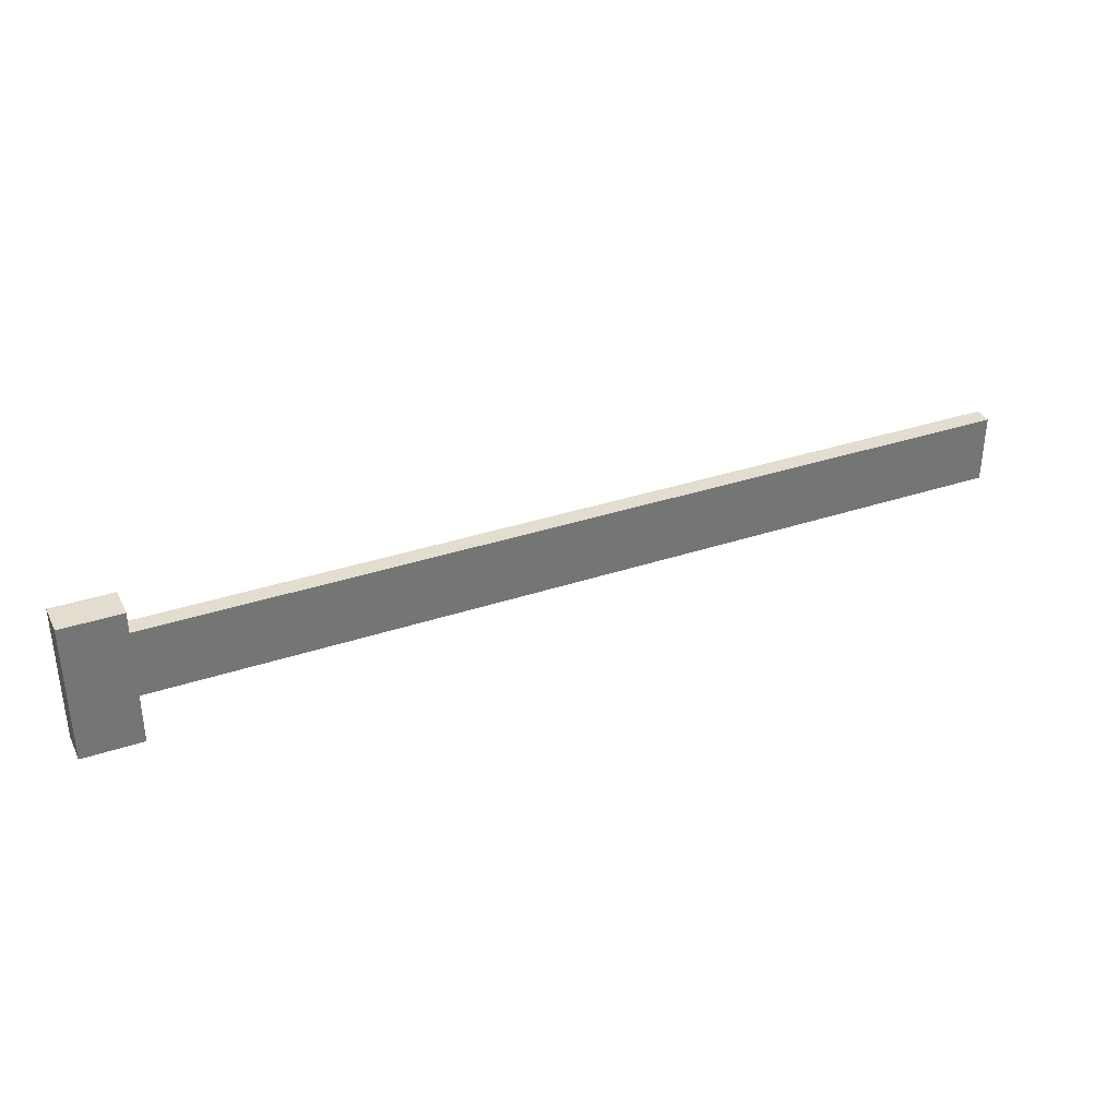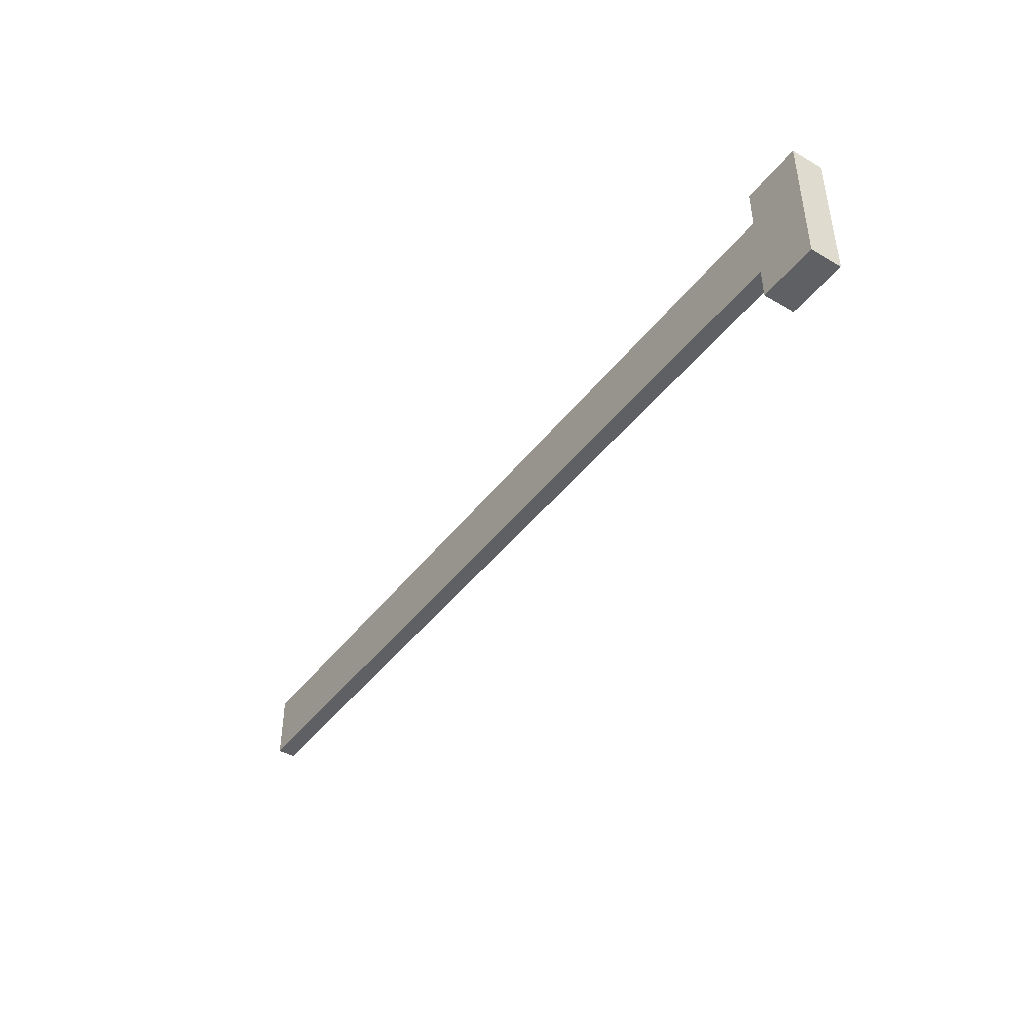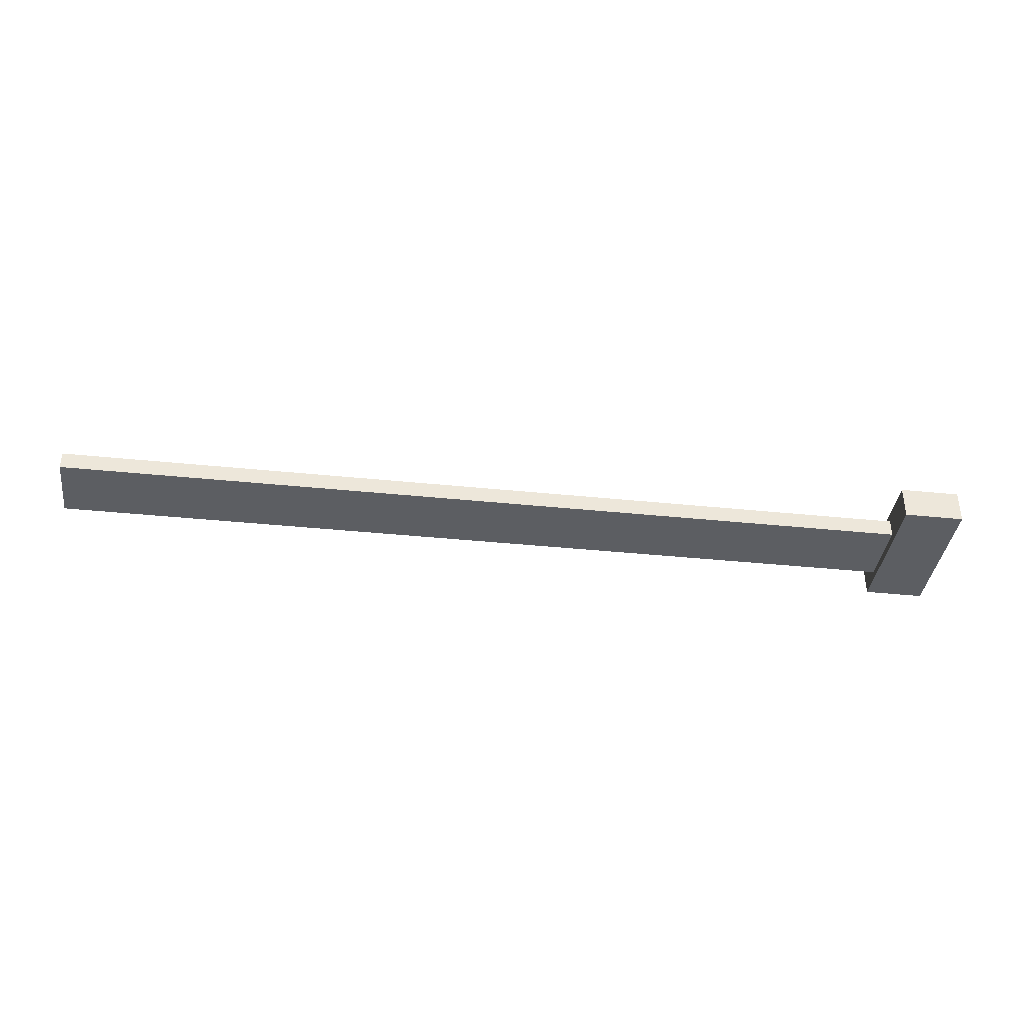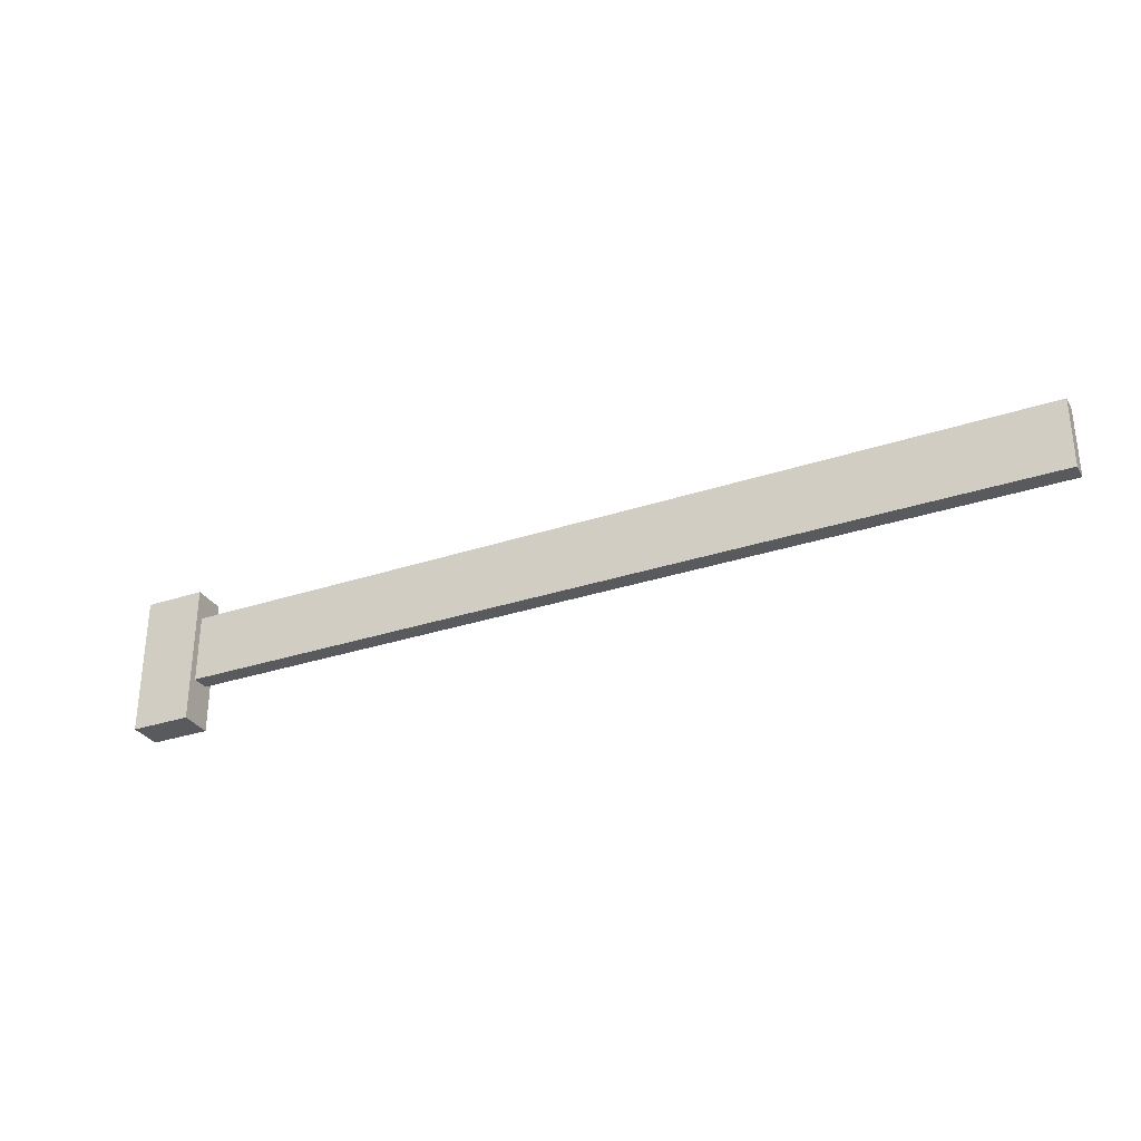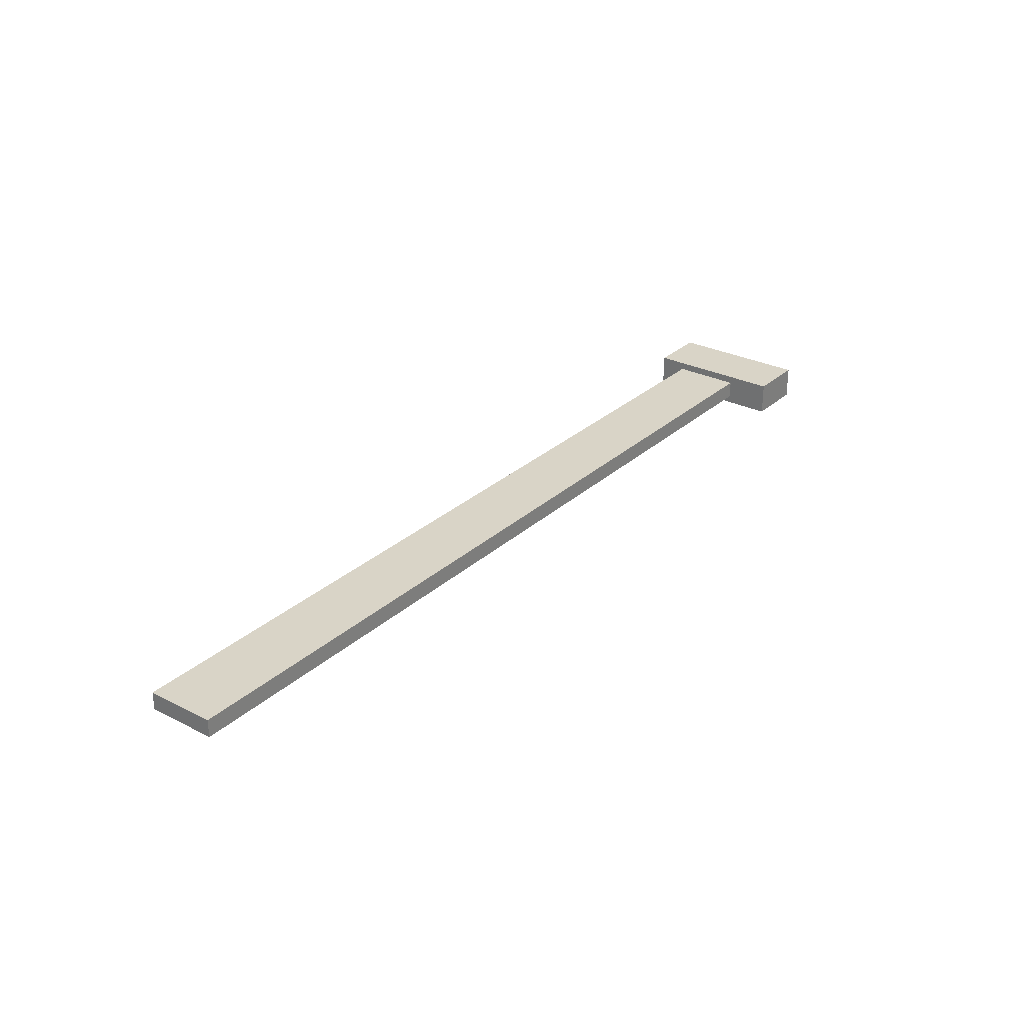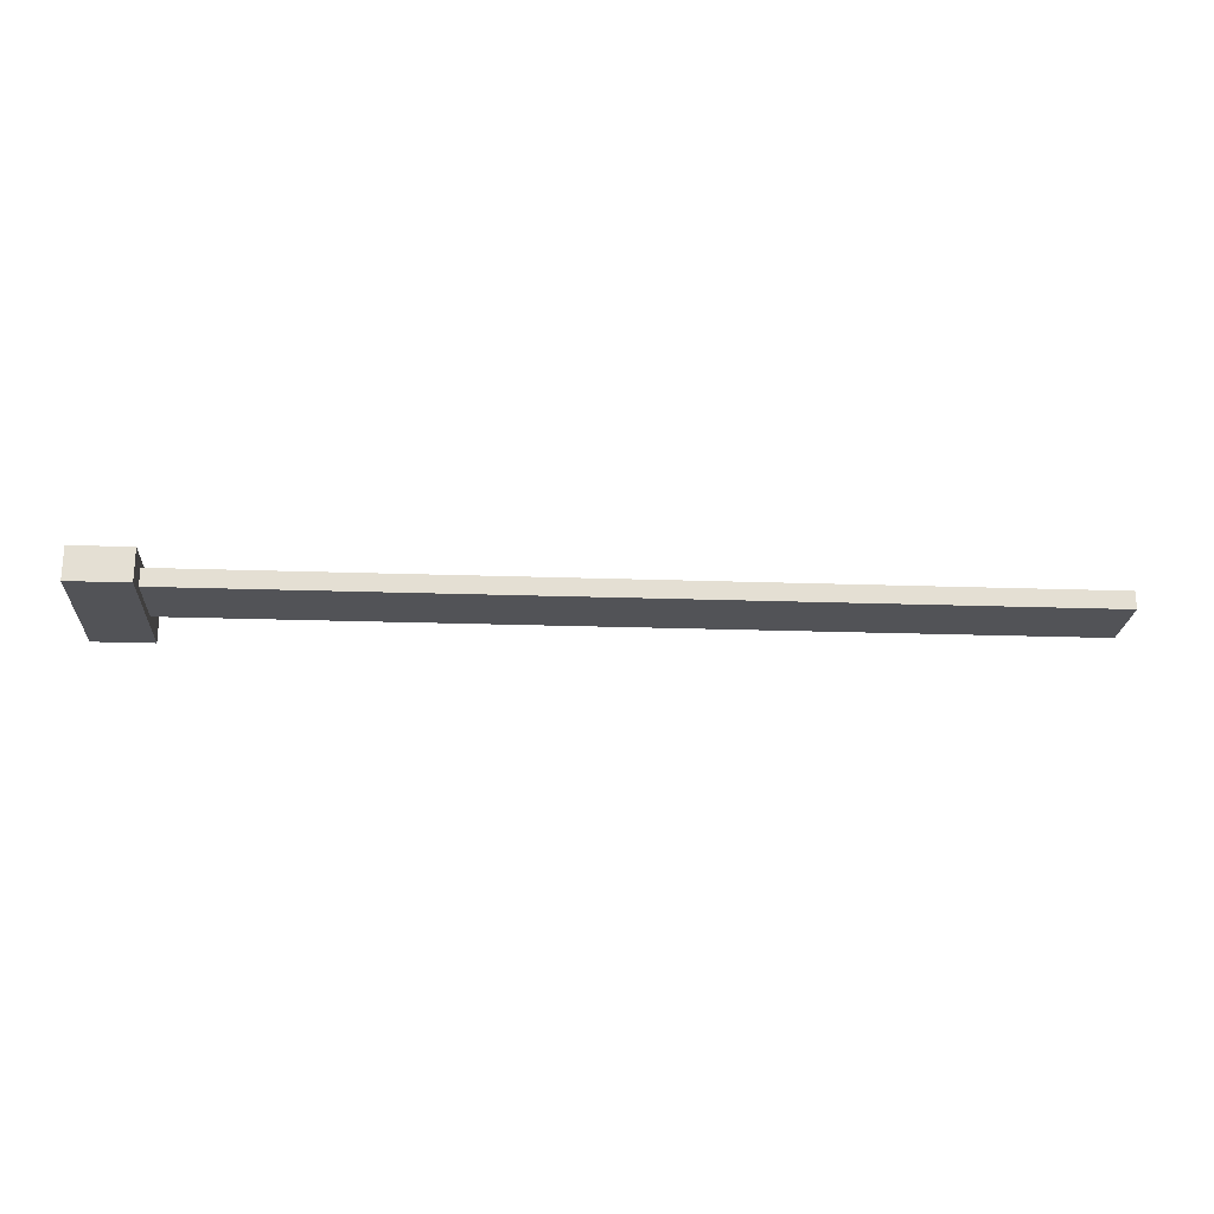
<metadata>
{"format":"obj","ext":"obj","renderer":"f3d","projection":"perspective","resolution":1024,"background":"white","views":[{"elev":34.9,"azim":156.0,"up":"+Y"},{"elev":-43.5,"azim":55.5,"up":"+Y"},{"elev":-37.9,"azim":-7.5,"up":"+Z"},{"elev":-30.8,"azim":-154.4,"up":"+Y"},{"elev":28.8,"azim":-52.9,"up":"+Z"},{"elev":-22.4,"azim":176.6,"up":"+Z"}]}
</metadata>
<code>
o PillarSquare_Cube_Cube.003
v 5.592 0.4036 0.11
v 5.592 -0.4489 0.11
v 5.592 -0.4489 -0.11
v 5.592 0.4036 -0.11
v -5.592 0.4036 0.11
v -5.592 0.4036 -0.11
v -5.592 -0.4489 -0.11
v -5.592 -0.4489 0.11
v 5.218 -1.009 0.2054
v 5.218 0.7357 0.2054
v 5.218 -1.009 -0.2054
v 5.218 0.7357 -0.2054
v 5.967 -1.009 0.2054
v 5.967 0.7357 0.2054
v 5.967 -1.009 -0.2054
v 5.967 0.7357 -0.2054
f 9 10 12 11
f 11 12 16 15
f 15 16 14 13
f 13 14 10 9
f 11 15 13 9
f 16 12 10 14
f 1 2 3 4
f 5 6 7 8
f 4 3 7 6
f 3 2 8 7
f 1 5 8 2
f 4 6 5 1

</code>
